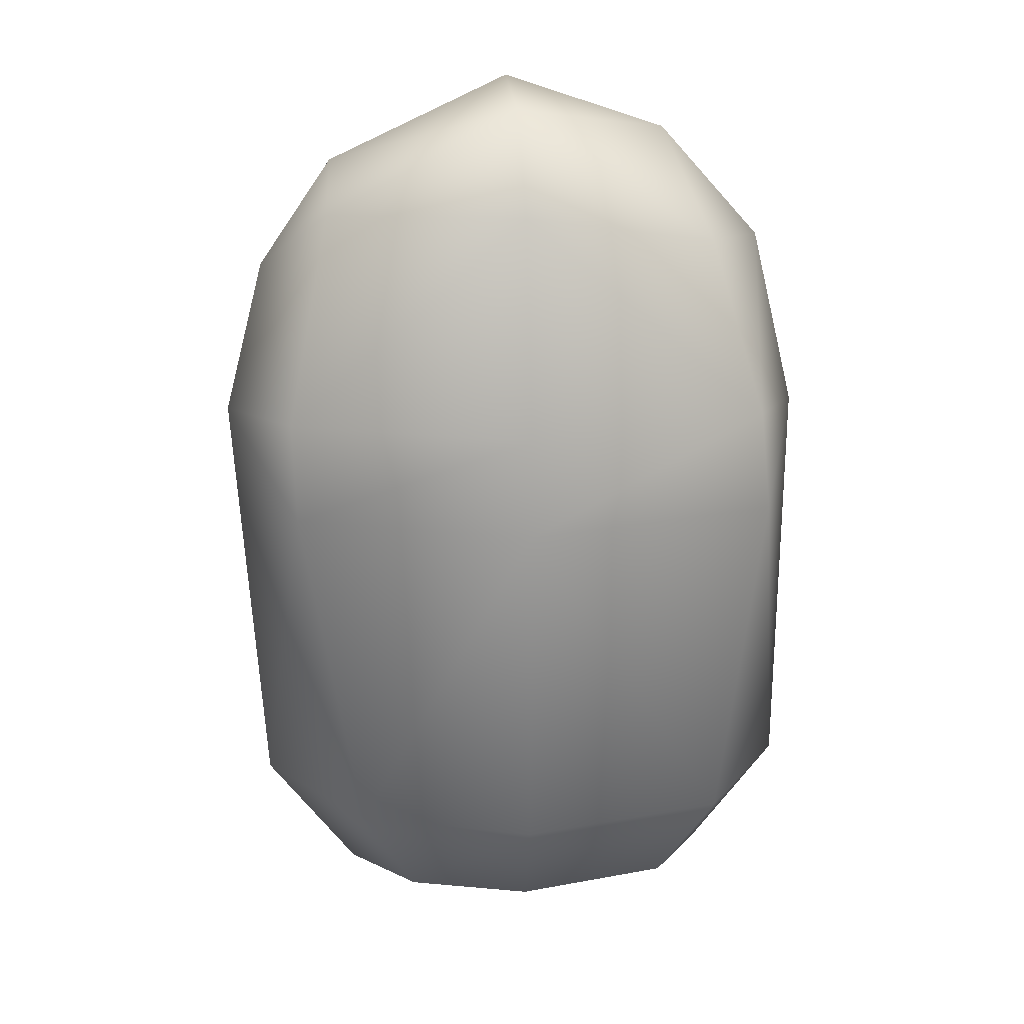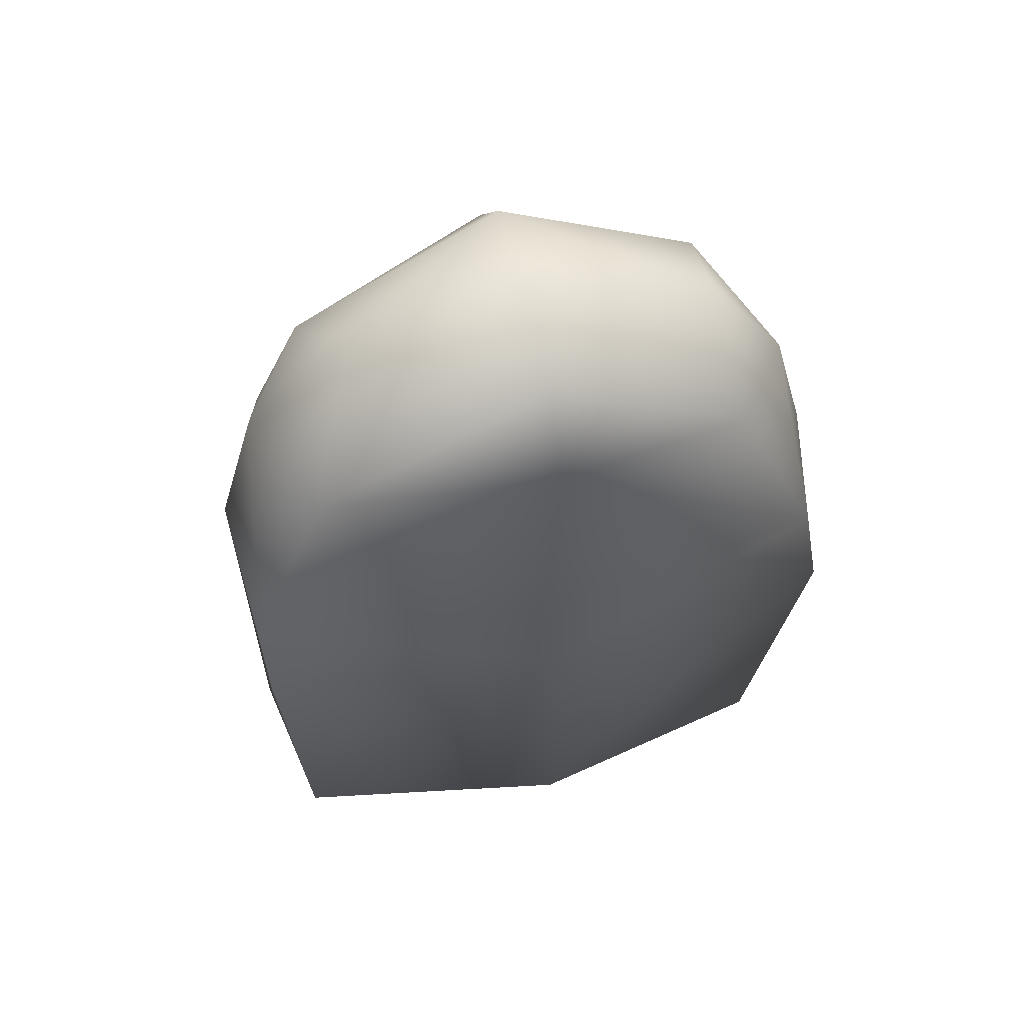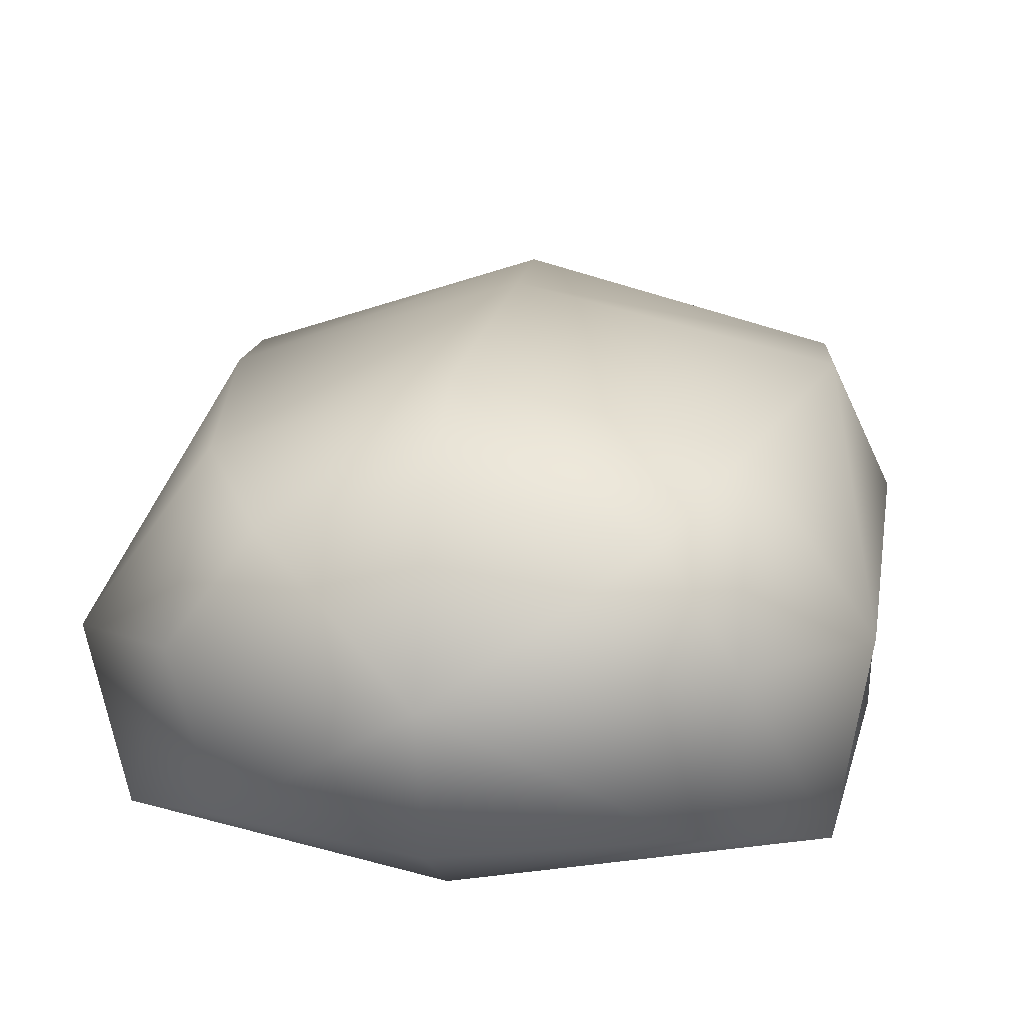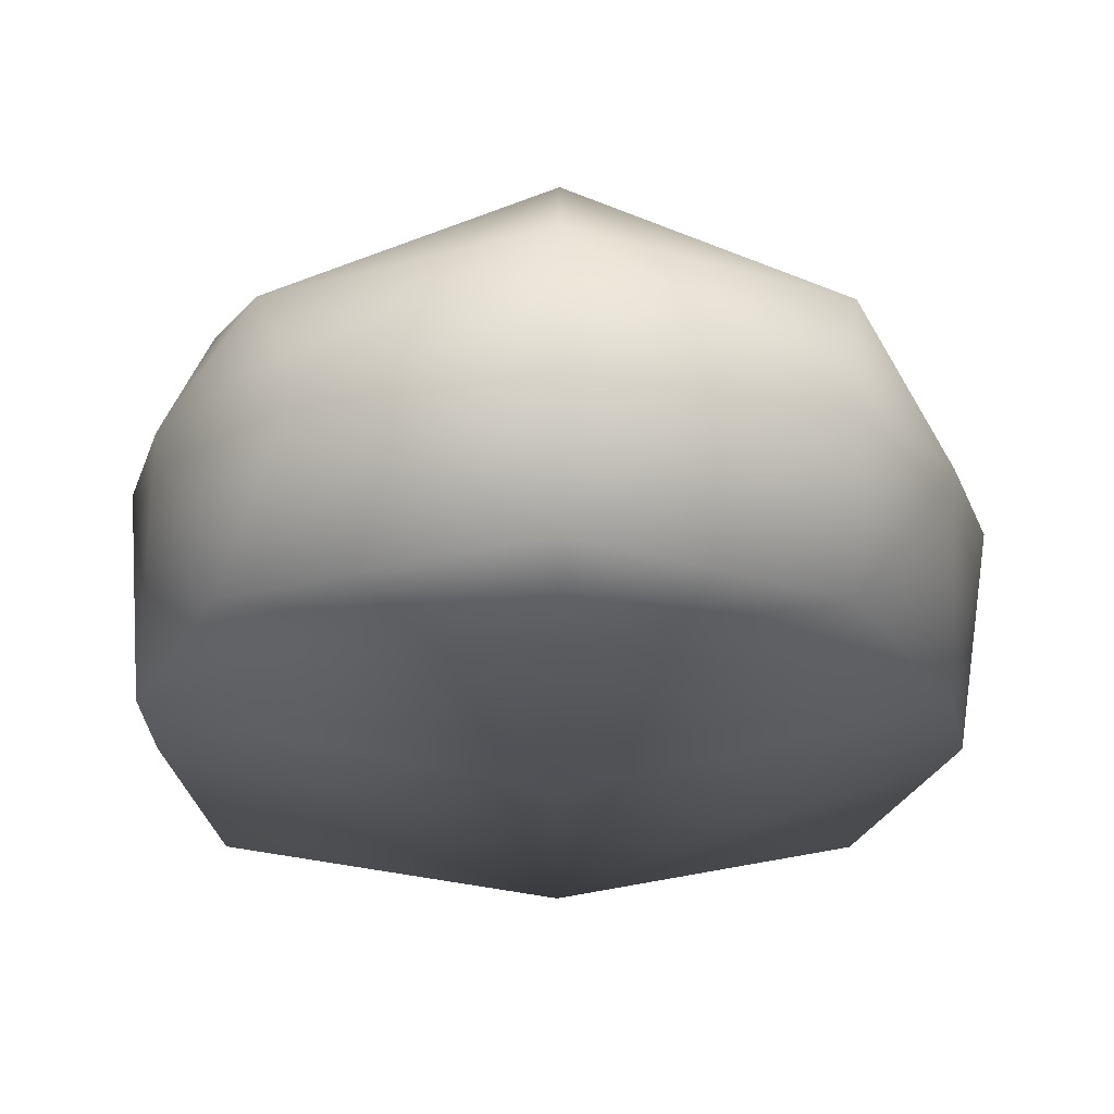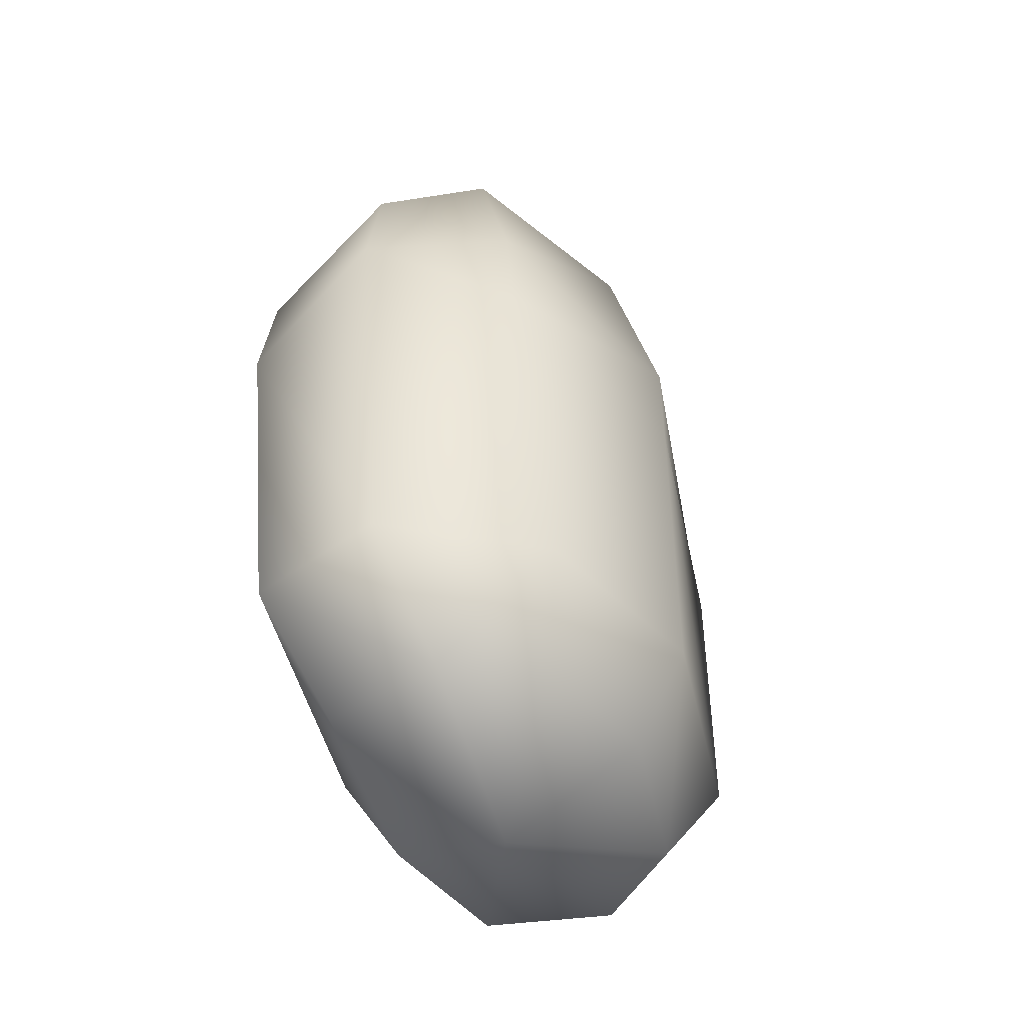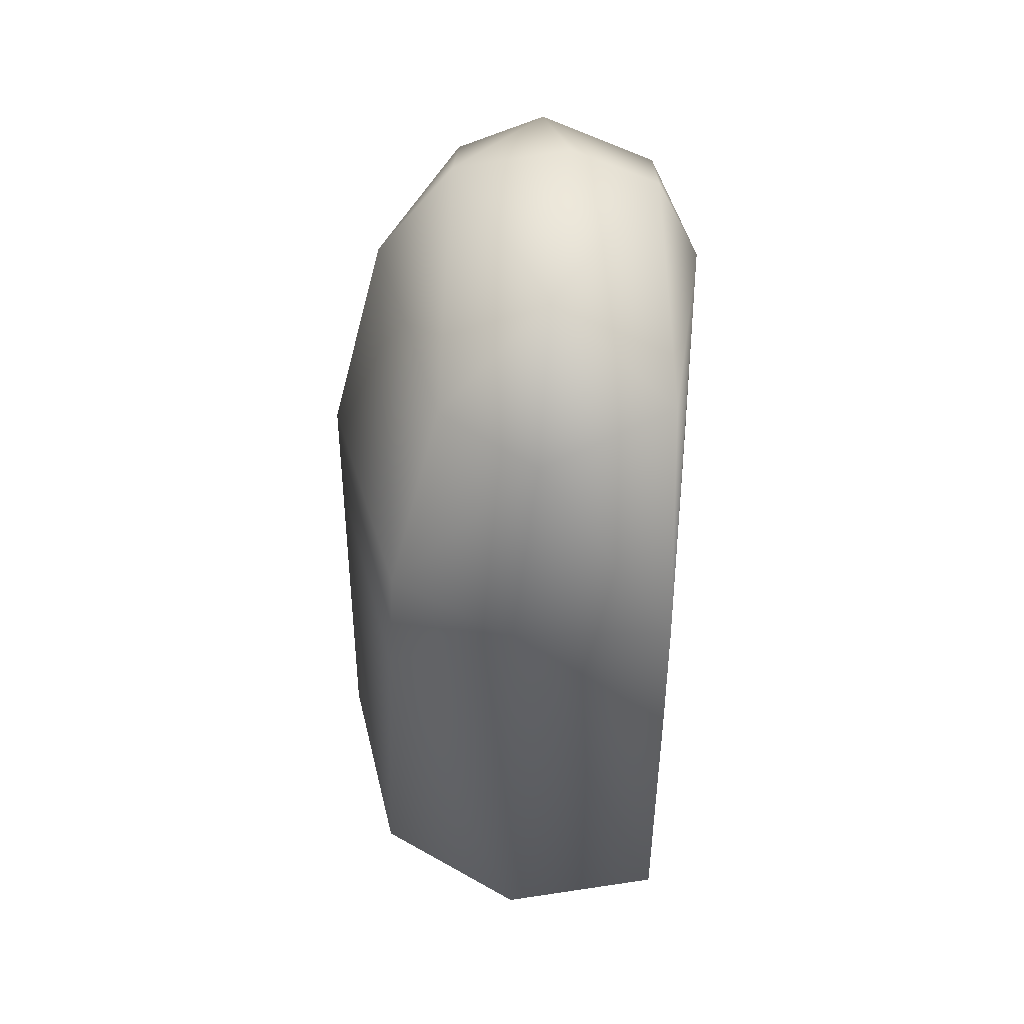
<metadata>
{"format":"obj","ext":"obj","renderer":"f3d","projection":"perspective","resolution":1024,"background":"white","views":[{"elev":19.9,"azim":173.5,"up":"+Z"},{"elev":58.7,"azim":-13.9,"up":"+Z"},{"elev":16.0,"azim":-172.1,"up":"+Y"},{"elev":-19.9,"azim":-0.2,"up":"+Y"},{"elev":-49.2,"azim":115.3,"up":"+Z"},{"elev":43.0,"azim":-90.5,"up":"+Z"}]}
</metadata>
<code>
o Object_2.003
v 0.227 0.03244 0.3912
v 0.1054 0.1125 0.3802
v 0.06343 0.0264 0.319
v 0.227 0.09562 0.4197
v 0.3666 0.1125 0.3591
v 0.2272 0.1799 0.4049
v 0.3717 0.1781 0.3286
v 0.2271 0.2355 0.3349
v 0.404 0.2171 0.1762
v 0.2271 0.2746 0.1764
v 0.4017 0.2209 0.1009
v 0.2271 0.2745 0.1001
v 0.3576 0.2316 -0.1512
v 0.2278 0.2743 -0.1512
v 0.317 0.2094 -0.2257
v 0.2271 0.2355 -0.2255
v 0.2271 0.133 -0.2761
v 0.1115 0.2094 -0.2257
v 0.07015 0.1461 -0.2318
v 0.07227 0.2404 -0.1512
v 0.003377 0.1407 -0.1512
v 0.0349 0.2295 0.1009
v -3e-06 0.1393 0.1625
v 0.04224 0.2256 0.1762
v 0.02947 0.1213 0.2951
v 0.0774 0.1902 0.305
v 0.006628 0.02639 0.158
v 0.006795 0.02697 0.06712
v 0.02278 0.02755 -0.1512
v 0.227 0.000747 0.06697
v 0.2277 0.000741 -0.176
v 0.4501 0.02698 0.06714
v 0.4086 0.02755 -0.1512
v 0.4322 0.1293 -0.1512
v 0.3645 0.1461 -0.2318
v 0.4535 0.1178 0.1625
v 0.4229 0.1094 0.2774
v 0.4336 0.0264 0.1581
v 0.3667 0.02641 0.319
v 0.227 0.000753 0.1577
v 0.227 0.0021 0.3289
v 0.3412 0.05313 -0.2258
v 0.227 0.04867 -0.2574
v 0.09159 0.05313 -0.2258
f 1 2 3
f 1 4 2
f 5 4 1
f 5 6 4
f 7 6 5
f 7 8 6
f 9 8 7
f 9 10 8
f 11 10 9
f 11 12 10
f 13 12 11
f 13 14 12
f 15 14 13
f 15 16 14
f 17 16 15
f 17 18 16
f 19 18 17
f 19 20 18
f 21 20 19
f 21 22 20
f 23 22 21
f 23 24 22
f 25 24 23
f 25 26 24
f 2 26 25
f 2 6 26
f 4 6 2
f 25 3 2
f 25 27 3
f 23 27 25
f 23 28 27
f 29 28 23
f 29 30 28
f 31 30 29
f 31 32 30
f 33 32 31
f 33 34 32
f 35 34 33
f 35 13 34
f 15 13 35
f 11 34 13
f 11 36 34
f 9 36 11
f 9 37 36
f 7 37 9
f 7 5 37
f 36 32 34
f 36 38 32
f 37 38 36
f 37 39 38
f 5 39 37
f 5 1 39
f 38 30 32
f 38 40 30
f 41 40 38
f 41 27 40
f 3 27 41
f 8 26 6
f 8 24 26
f 10 24 8
f 10 12 24
f 35 17 15
f 35 42 17
f 33 42 35
f 33 31 42
f 43 17 42
f 43 44 17
f 31 44 43
f 31 29 44
f 41 1 3
f 41 39 1
f 38 39 41
f 27 30 40
f 27 28 30
f 44 19 17
f 44 29 19
f 21 29 23
f 21 19 29
f 18 14 16
f 18 20 14
f 20 12 14
f 20 22 12
f 12 22 24
f 42 31 43

</code>
